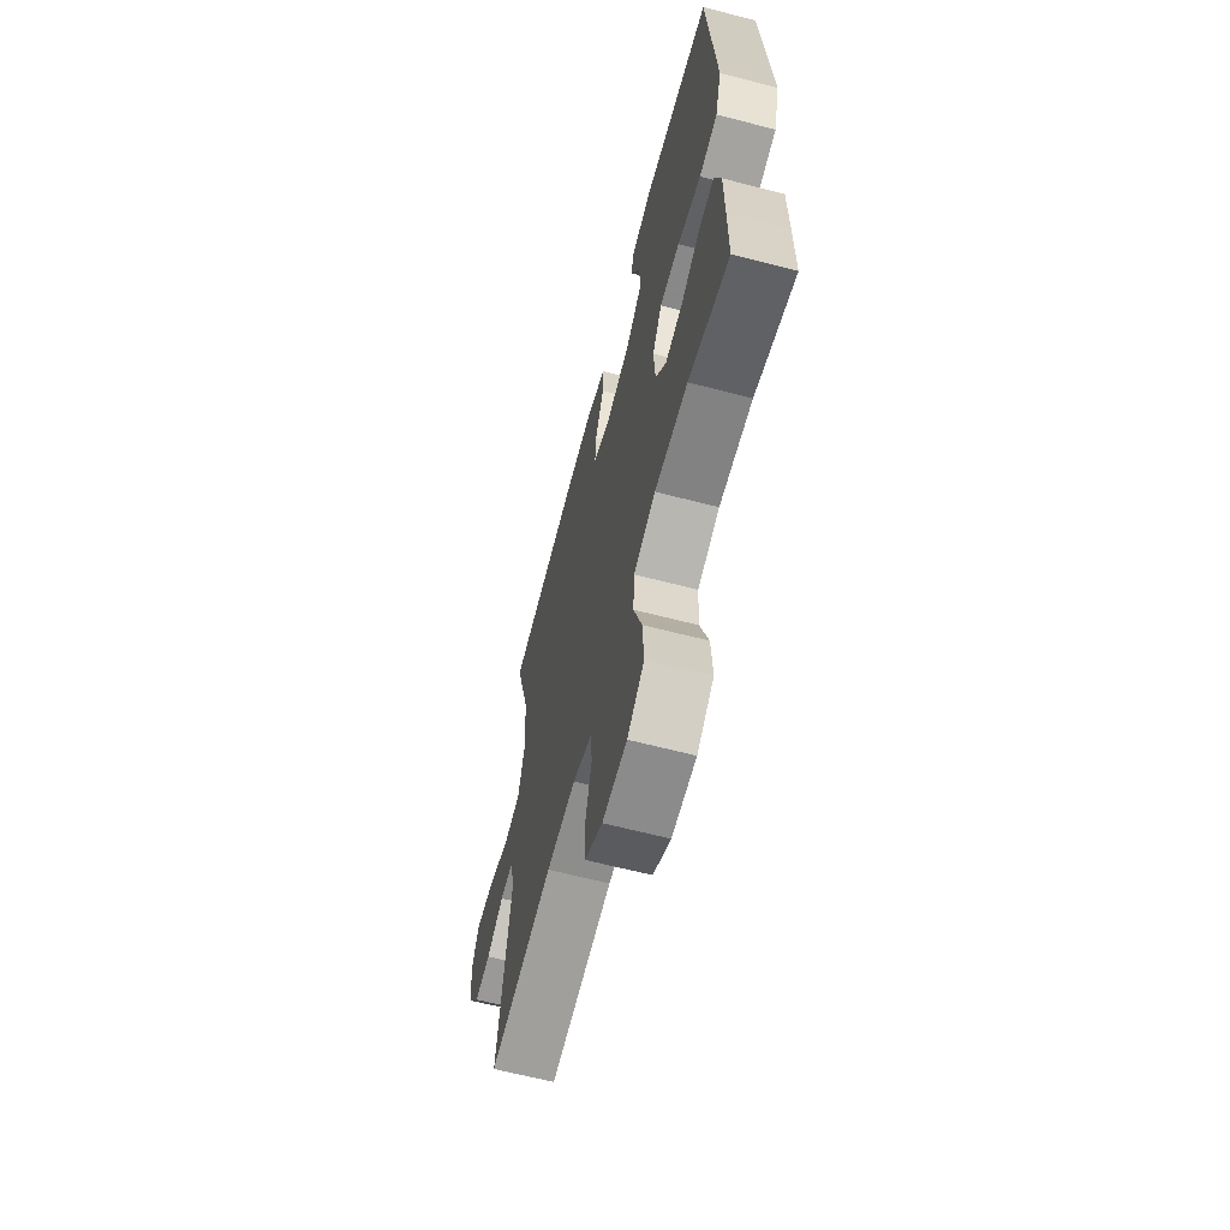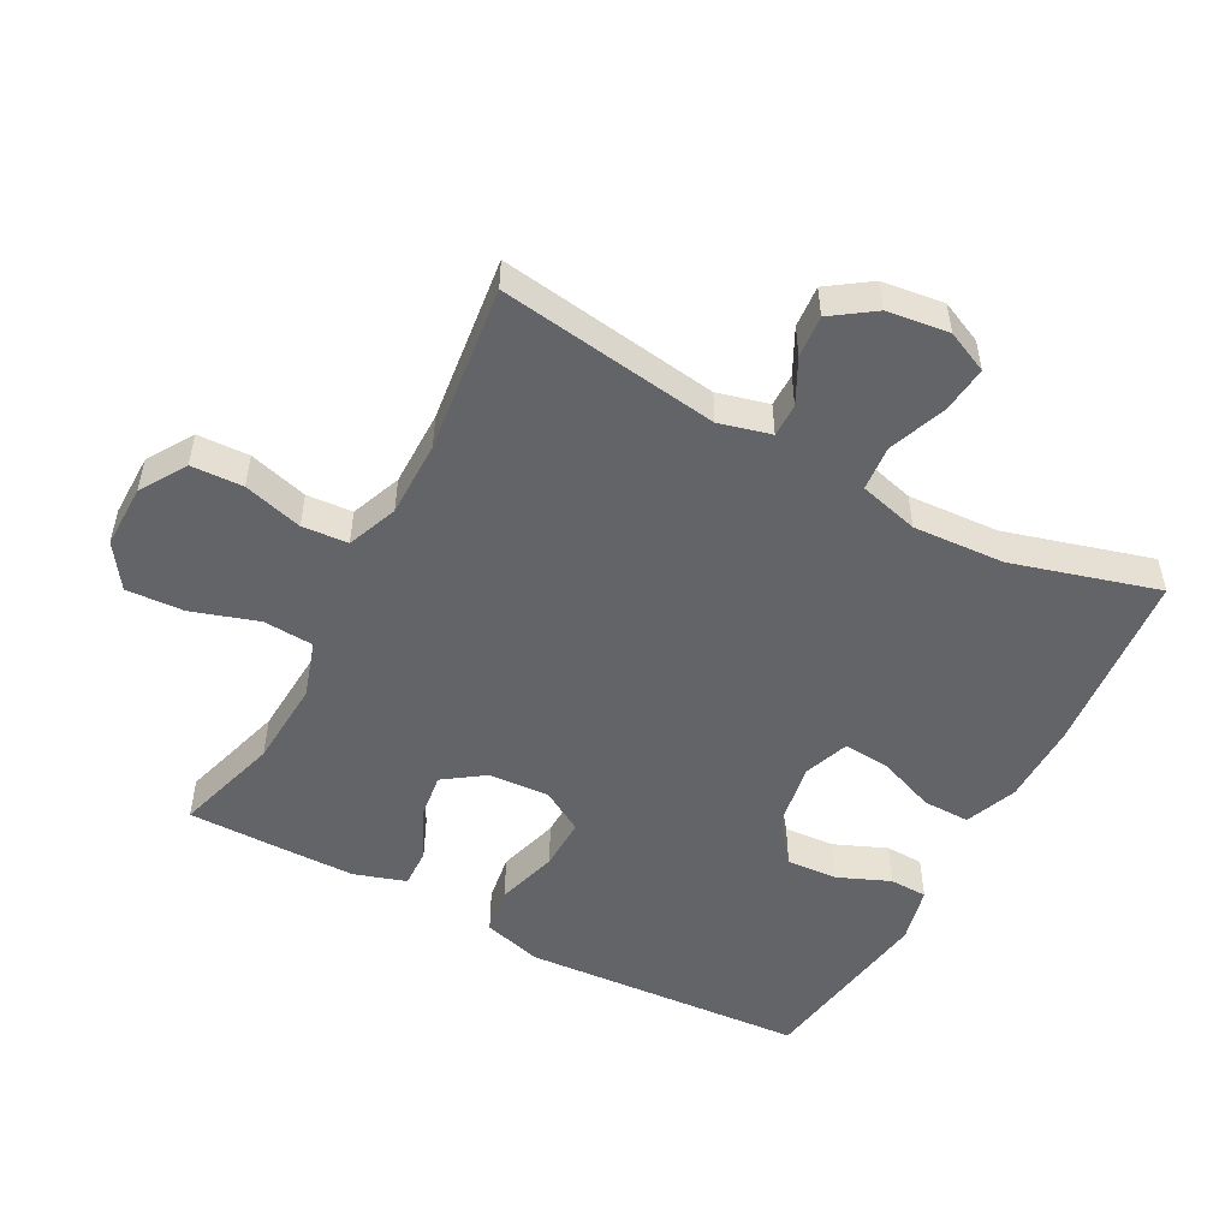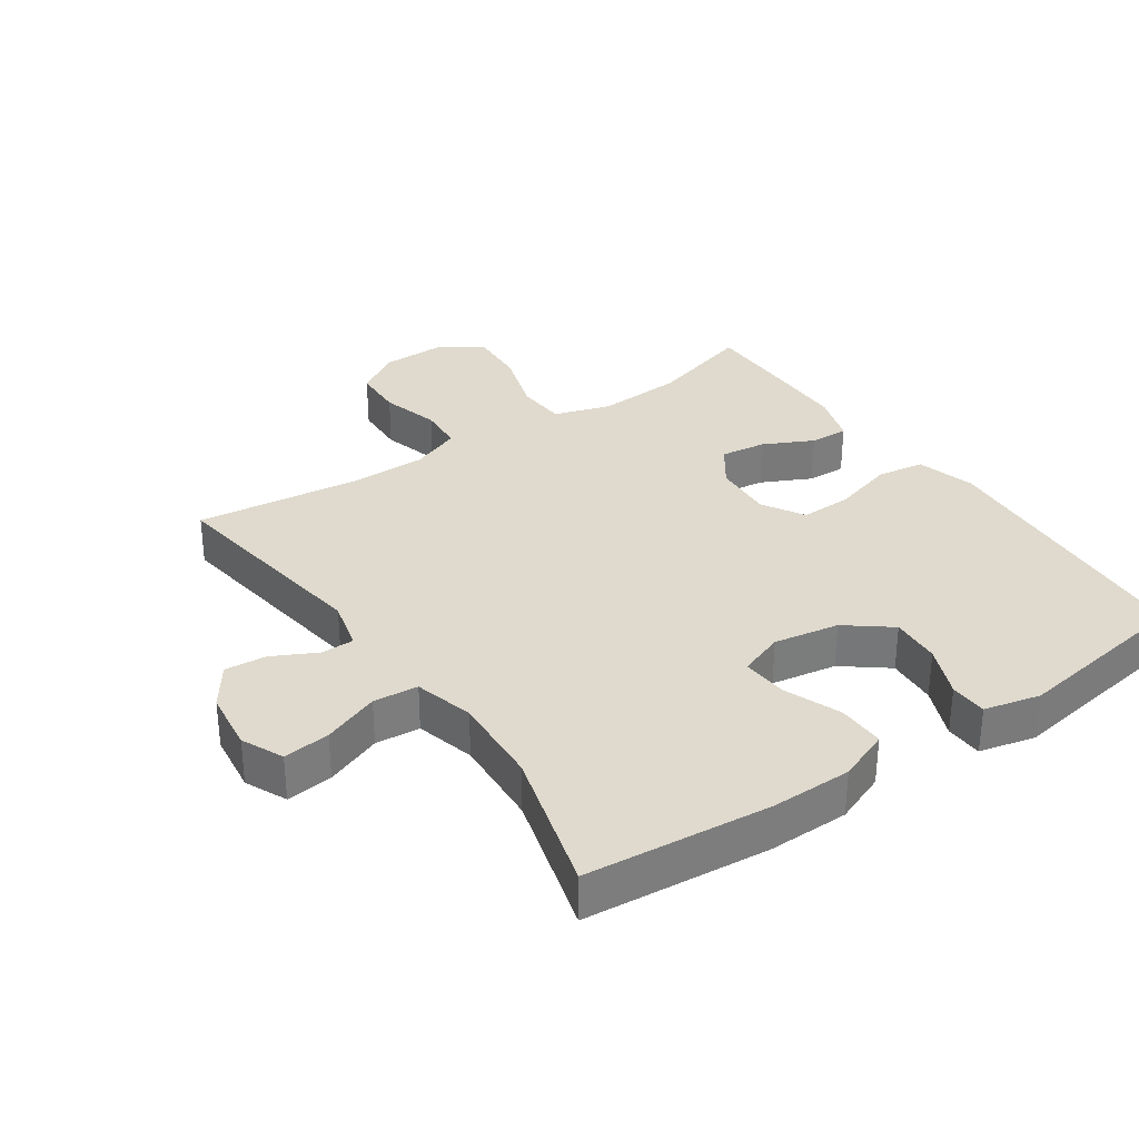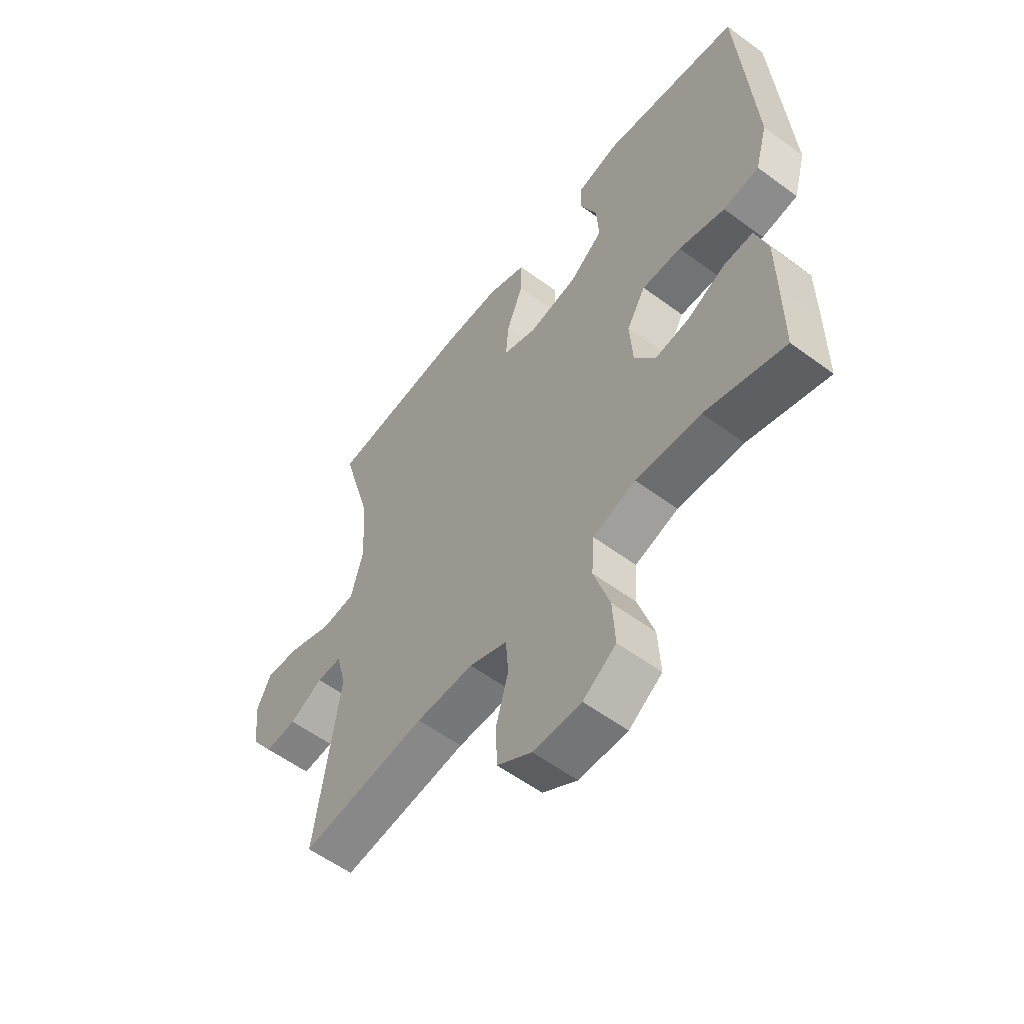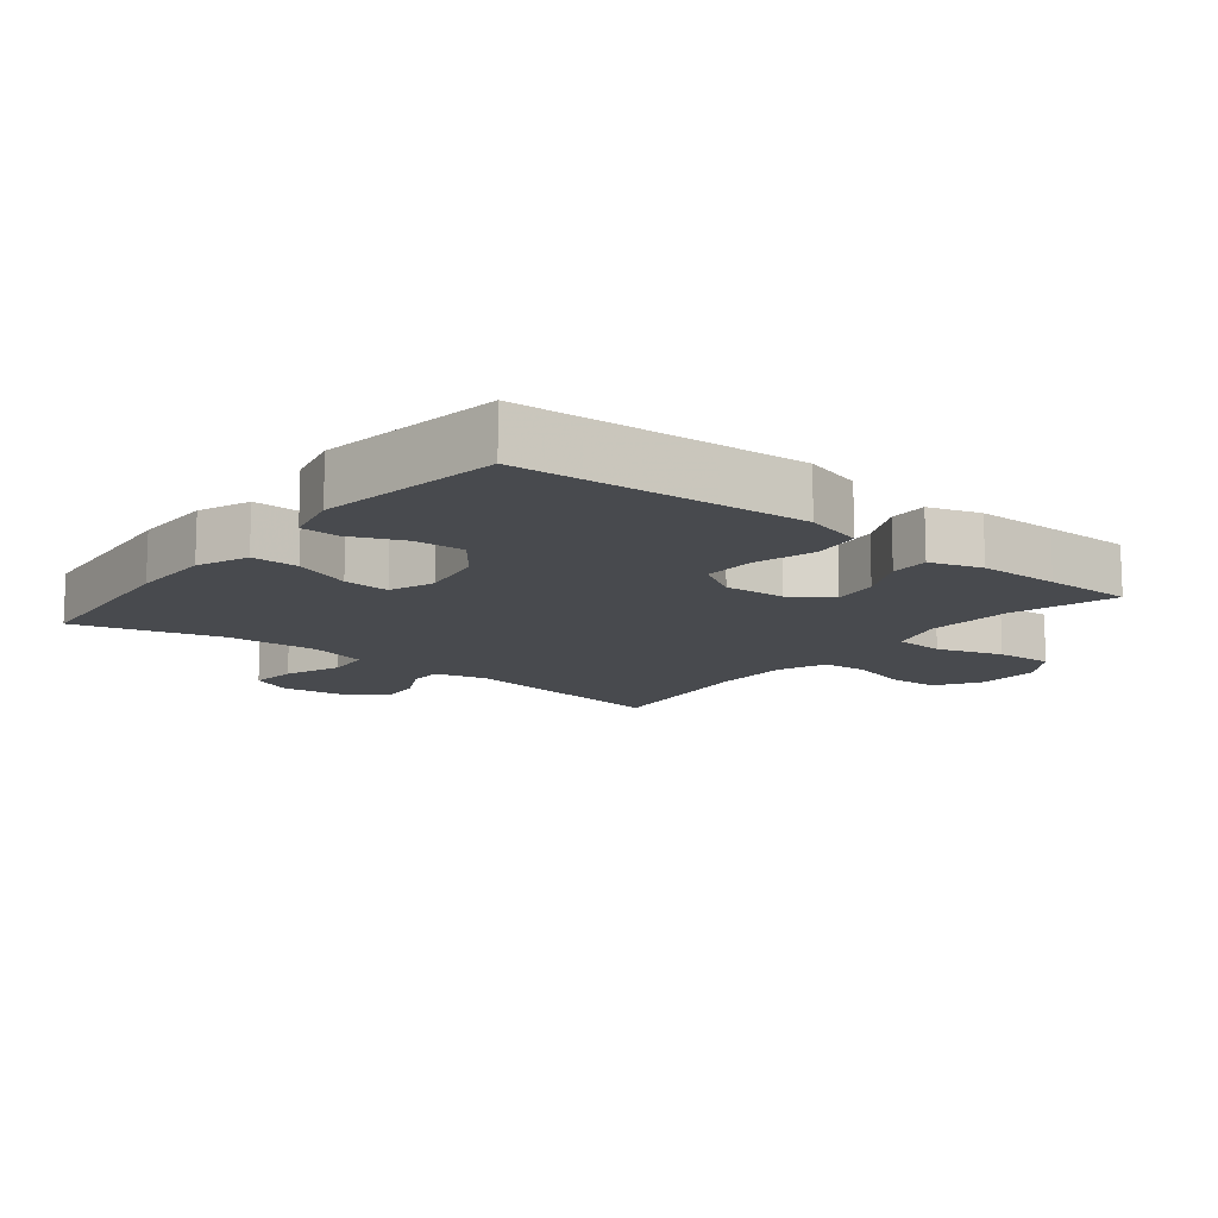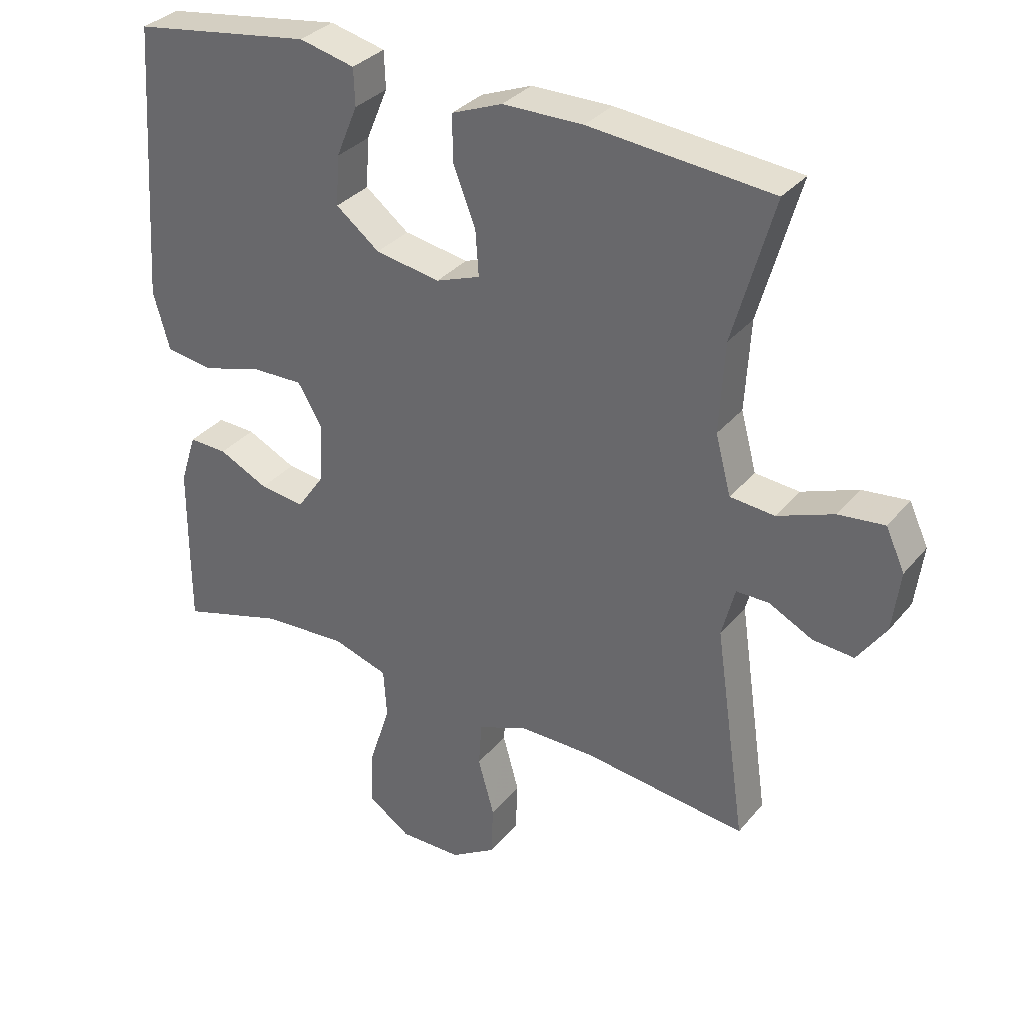
<metadata>
{"format":"obj","ext":"obj","renderer":"f3d","projection":"perspective","resolution":1024,"background":"white","views":[{"elev":-64.4,"azim":75.4,"up":"+Z"},{"elev":-51.2,"azim":-118.1,"up":"+Y"},{"elev":32.6,"azim":-34.4,"up":"+Y"},{"elev":-57.0,"azim":52.4,"up":"+Z"},{"elev":-12.8,"azim":51.5,"up":"+Y"},{"elev":33.0,"azim":-147.0,"up":"+Z"}]}
</metadata>
<code>
v -0.5 0.07 0.5
v -0.22 0.07 0.526
v -0.097 0.07 0.525
v -0.019 0.07 0.494
v -0.02 0.07 0.423
v -0.054 0.07 0.336
v -0.059 0.07 0.266
v 0.009 0.07 0.241
v 0.108 0.07 0.258
v 0.175 0.07 0.31
v 0.17 0.07 0.386
v 0.137 0.07 0.465
v 0.139 0.07 0.522
v 0.224 0.07 0.542
v 0.5 0.07 0.5
v 0.52 0.07 0.207
v 0.529 0.07 0.073
v 0.504 0.07 -0.016
v 0.432 0.07 -0.027
v 0.339 0.07 0
v 0.26 0.07 0.002
v 0.222 0.07 -0.062
v 0.228 0.07 -0.154
v 0.27 0.07 -0.214
v 0.339 0.07 -0.205
v 0.415 0.07 -0.168
v 0.474 0.07 -0.166
v 0.499 0.07 -0.244
v 0.5 0.07 -0.366
v 0.5 0.07 -0.5
v 0.341 0.07 -0.453
v 0.211 0.07 -0.445
v 0.125 0.07 -0.472
v 0.12 0.07 -0.548
v 0.152 0.07 -0.648
v 0.157 0.07 -0.735
v 0.091 0.07 -0.78
v -0.005 0.07 -0.779
v -0.074 0.07 -0.736
v -0.077 0.07 -0.658
v -0.052 0.07 -0.569
v -0.057 0.07 -0.5
v -0.133 0.07 -0.47
v -0.248 0.07 -0.47
v -0.5 0.07 -0.5
v -0.452 0.07 -0.169
v -0.472 0.07 -0.092
v -0.522 0.07 -0.092
v -0.589 0.07 -0.126
v -0.652 0.07 -0.131
v -0.696 0.07 -0.068
v -0.708 0.07 0.025
v -0.679 0.07 0.088
v -0.608 0.07 0.08
v -0.522 0.07 0.047
v -0.454 0.07 0.053
v -0.43 0.07 0.143
v -0.438 0.07 0.281
v -0.5 0 0.5
v -0.22 0 0.526
v -0.097 0 0.525
v -0.019 0 0.494
v -0.02 0 0.423
v -0.054 0 0.336
v -0.059 0 0.266
v 0.009 0 0.241
v 0.108 0 0.258
v 0.175 0 0.31
v 0.17 0 0.386
v 0.137 0 0.465
v 0.139 0 0.522
v 0.224 0 0.542
v 0.5 0 0.5
v 0.52 0 0.207
v 0.529 0 0.073
v 0.504 0 -0.016
v 0.432 0 -0.027
v 0.339 0 0
v 0.26 0 0.002
v 0.222 0 -0.062
v 0.228 0 -0.154
v 0.27 0 -0.214
v 0.339 0 -0.205
v 0.415 0 -0.168
v 0.474 0 -0.166
v 0.499 0 -0.244
v 0.5 0 -0.366
v 0.5 0 -0.5
v 0.341 0 -0.453
v 0.211 0 -0.445
v 0.125 0 -0.472
v 0.12 0 -0.548
v 0.152 0 -0.648
v 0.157 0 -0.735
v 0.091 0 -0.78
v -0.005 0 -0.779
v -0.074 0 -0.736
v -0.077 0 -0.658
v -0.052 0 -0.569
v -0.057 0 -0.5
v -0.133 0 -0.47
v -0.248 0 -0.47
v -0.5 0 -0.5
v -0.452 0 -0.169
v -0.472 0 -0.092
v -0.522 0 -0.092
v -0.589 0 -0.126
v -0.652 0 -0.131
v -0.696 0 -0.068
v -0.708 0 0.025
v -0.679 0 0.088
v -0.608 0 0.08
v -0.522 0 0.047
v -0.454 0 0.053
v -0.43 0 0.143
v -0.438 0 0.281
f 52 53 54 55
f 52 55 56
f 51 52 56
f 48 49 50 51
f 47 48 51 56
f 46 47 56 57
f 44 45 46
f 43 44 46 57
f 38 39 40 41
f 38 41 42
f 37 38 42
f 34 35 36 37
f 33 34 37 42
f 32 33 42 43
f 28 29 30 31
f 28 31 32
f 25 26 27 28
f 24 25 28 32
f 23 24 32 43
f 17 18 19 20
f 17 20 21
f 16 17 21
f 15 16 21
f 14 15 21 22
f 11 12 13 14
f 10 11 14 22
f 3 4 5 6
f 3 6 7
f 58 1 2 3
f 58 3 7
f 57 58 7 8
f 43 57 8 9
f 22 23 43
f 9 10 22 43
f 113 112 111 110
f 114 113 110
f 114 110 109
f 109 108 107 106
f 114 109 106 105
f 115 114 105 104
f 104 103 102
f 115 104 102 101
f 99 98 97 96
f 100 99 96
f 100 96 95
f 95 94 93 92
f 100 95 92 91
f 101 100 91 90
f 89 88 87 86
f 90 89 86
f 86 85 84 83
f 90 86 83 82
f 101 90 82 81
f 78 77 76 75
f 79 78 75
f 79 75 74
f 79 74 73
f 80 79 73 72
f 72 71 70 69
f 80 72 69 68
f 64 63 62 61
f 65 64 61
f 61 60 59 116
f 65 61 116
f 66 65 116 115
f 67 66 115 101
f 101 81 80
f 101 80 68 67
f 1 59 60 2
f 2 60 61 3
f 3 61 62 4
f 4 62 63 5
f 5 63 64 6
f 6 64 65 7
f 7 65 66 8
f 8 66 67 9
f 9 67 68 10
f 10 68 69 11
f 11 69 70 12
f 12 70 71 13
f 13 71 72 14
f 14 72 73 15
f 15 73 74 16
f 16 74 75 17
f 17 75 76 18
f 18 76 77 19
f 19 77 78 20
f 20 78 79 21
f 21 79 80 22
f 22 80 81 23
f 23 81 82 24
f 24 82 83 25
f 25 83 84 26
f 26 84 85 27
f 27 85 86 28
f 28 86 87 29
f 29 87 88 30
f 30 88 89 31
f 31 89 90 32
f 32 90 91 33
f 33 91 92 34
f 34 92 93 35
f 35 93 94 36
f 36 94 95 37
f 37 95 96 38
f 38 96 97 39
f 39 97 98 40
f 40 98 99 41
f 41 99 100 42
f 42 100 101 43
f 43 101 102 44
f 44 102 103 45
f 45 103 104 46
f 46 104 105 47
f 47 105 106 48
f 48 106 107 49
f 49 107 108 50
f 50 108 109 51
f 51 109 110 52
f 52 110 111 53
f 53 111 112 54
f 54 112 113 55
f 55 113 114 56
f 56 114 115 57
f 57 115 116 58
f 58 116 59 1

</code>
